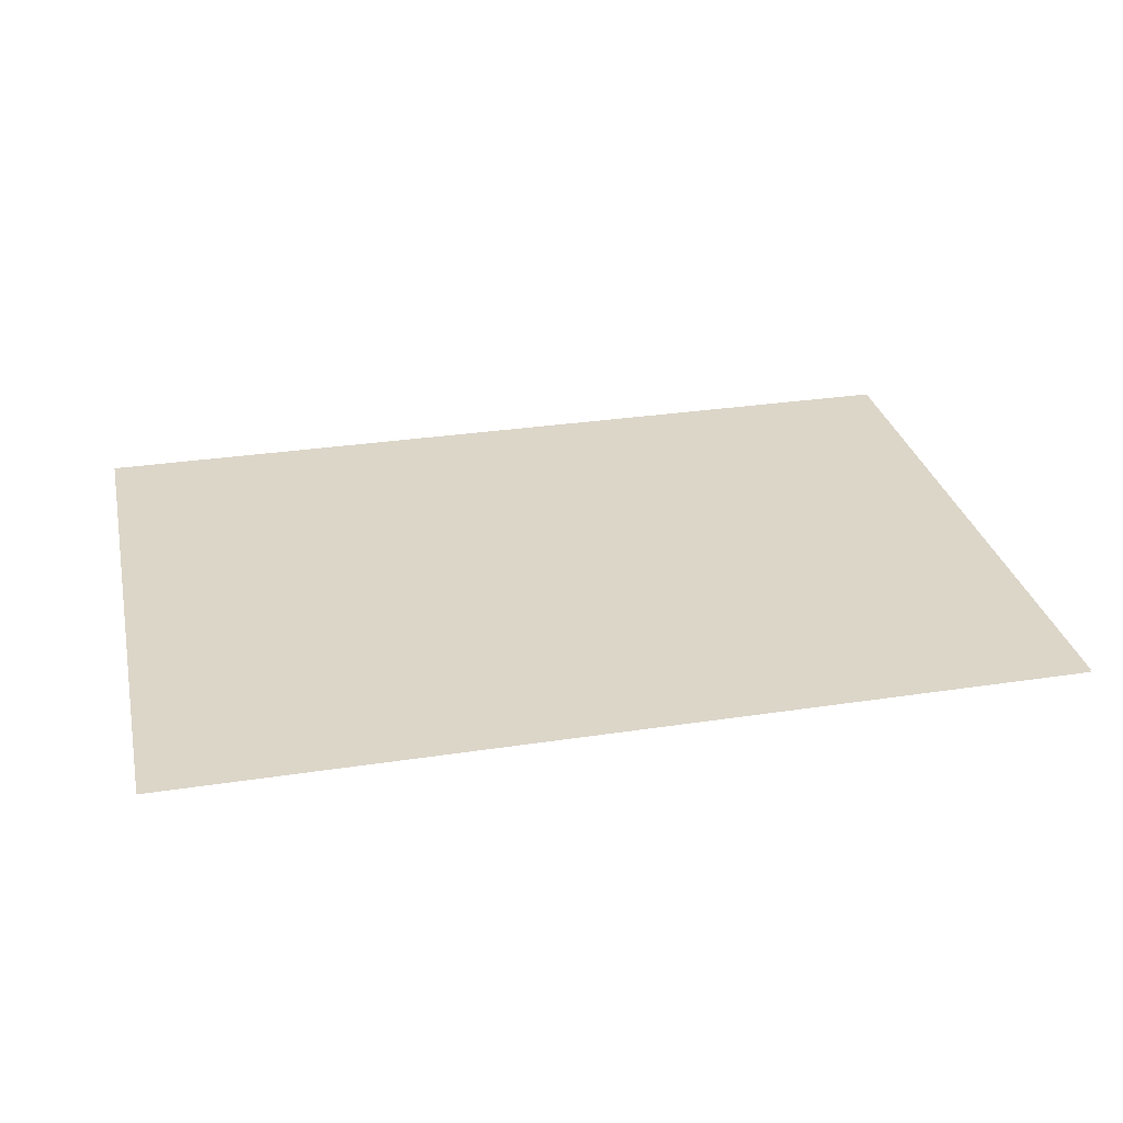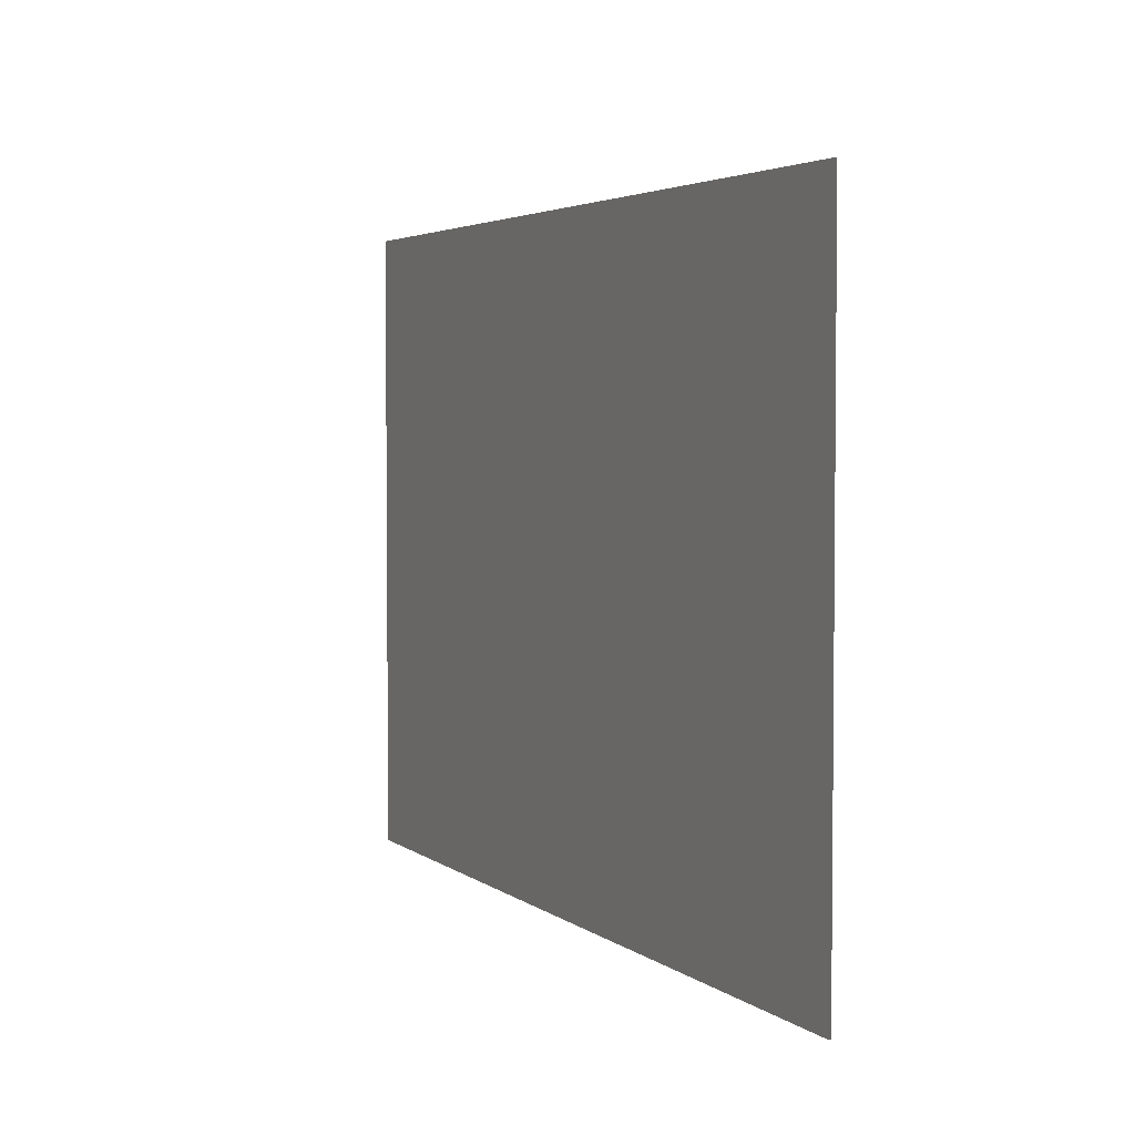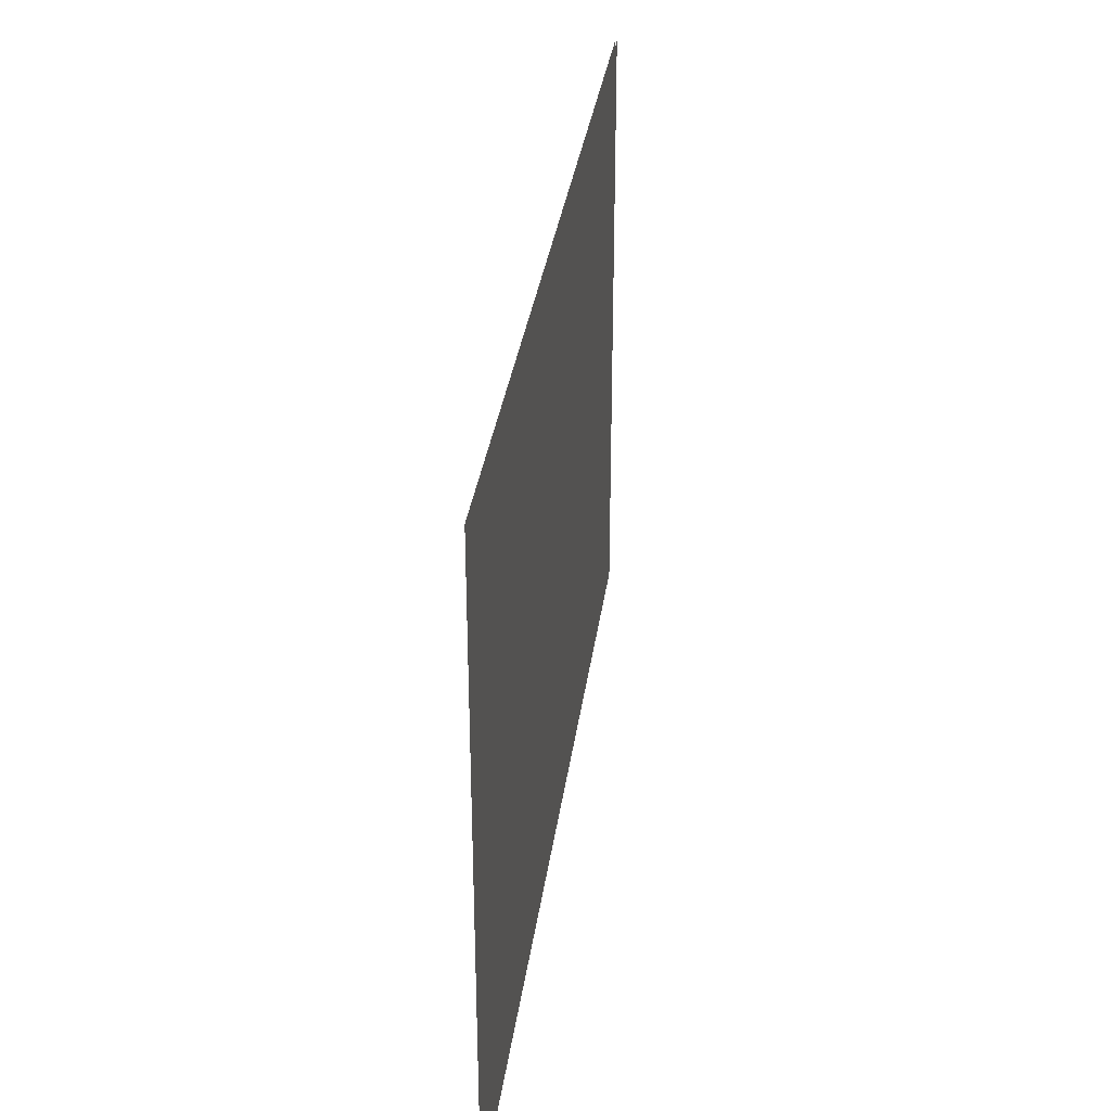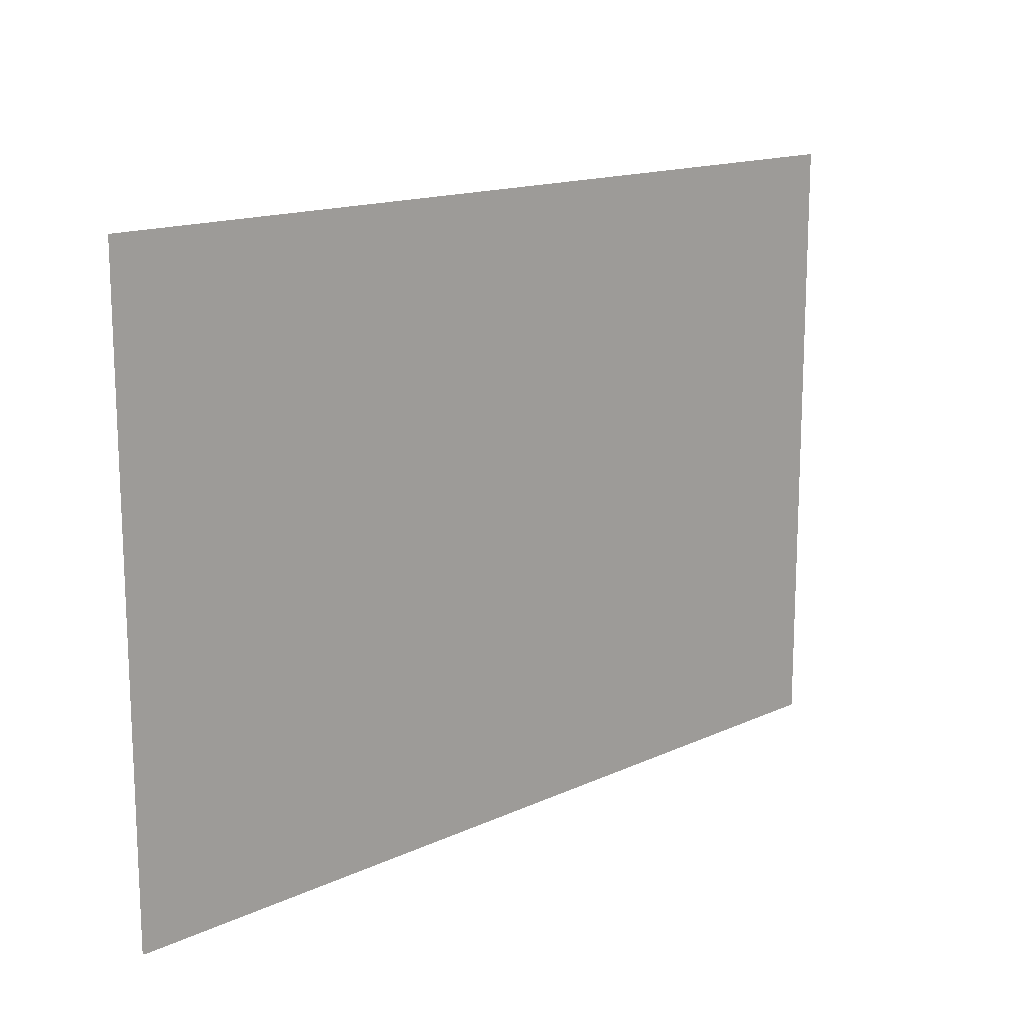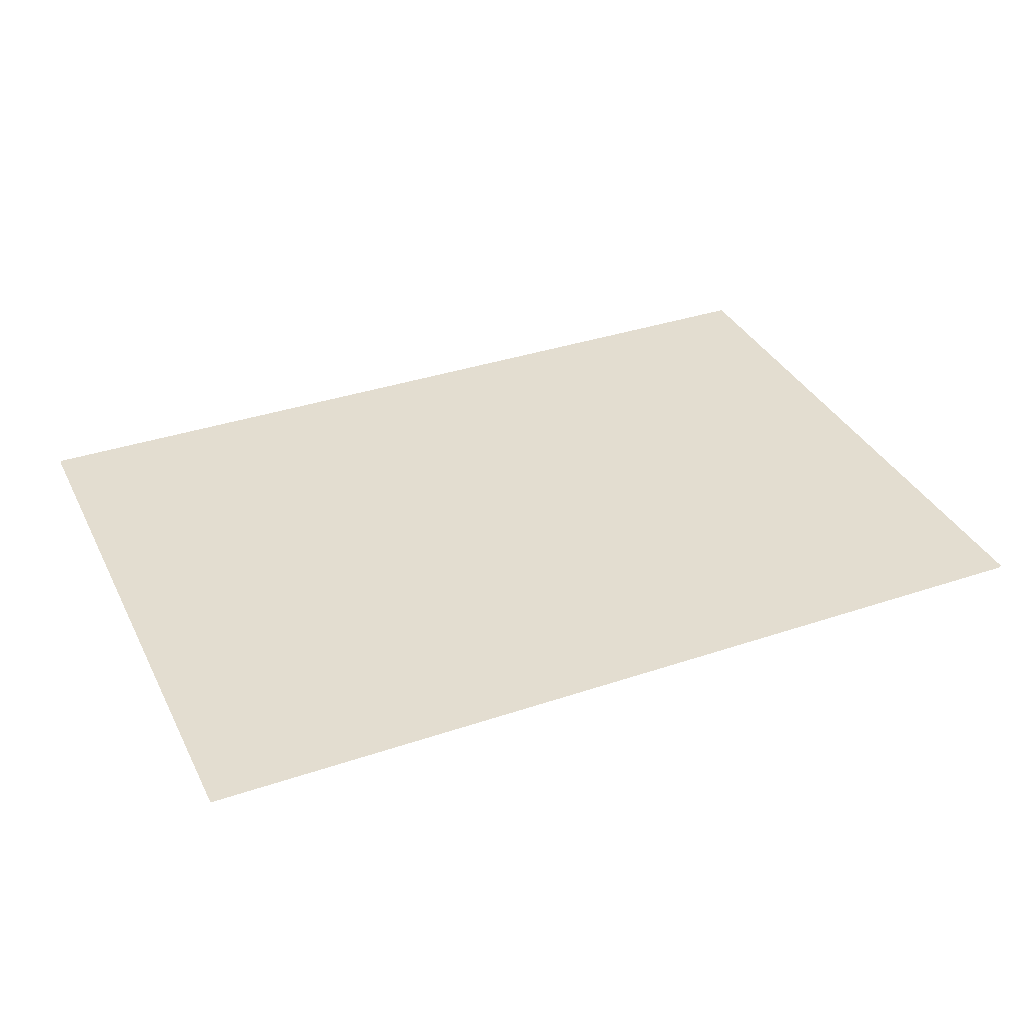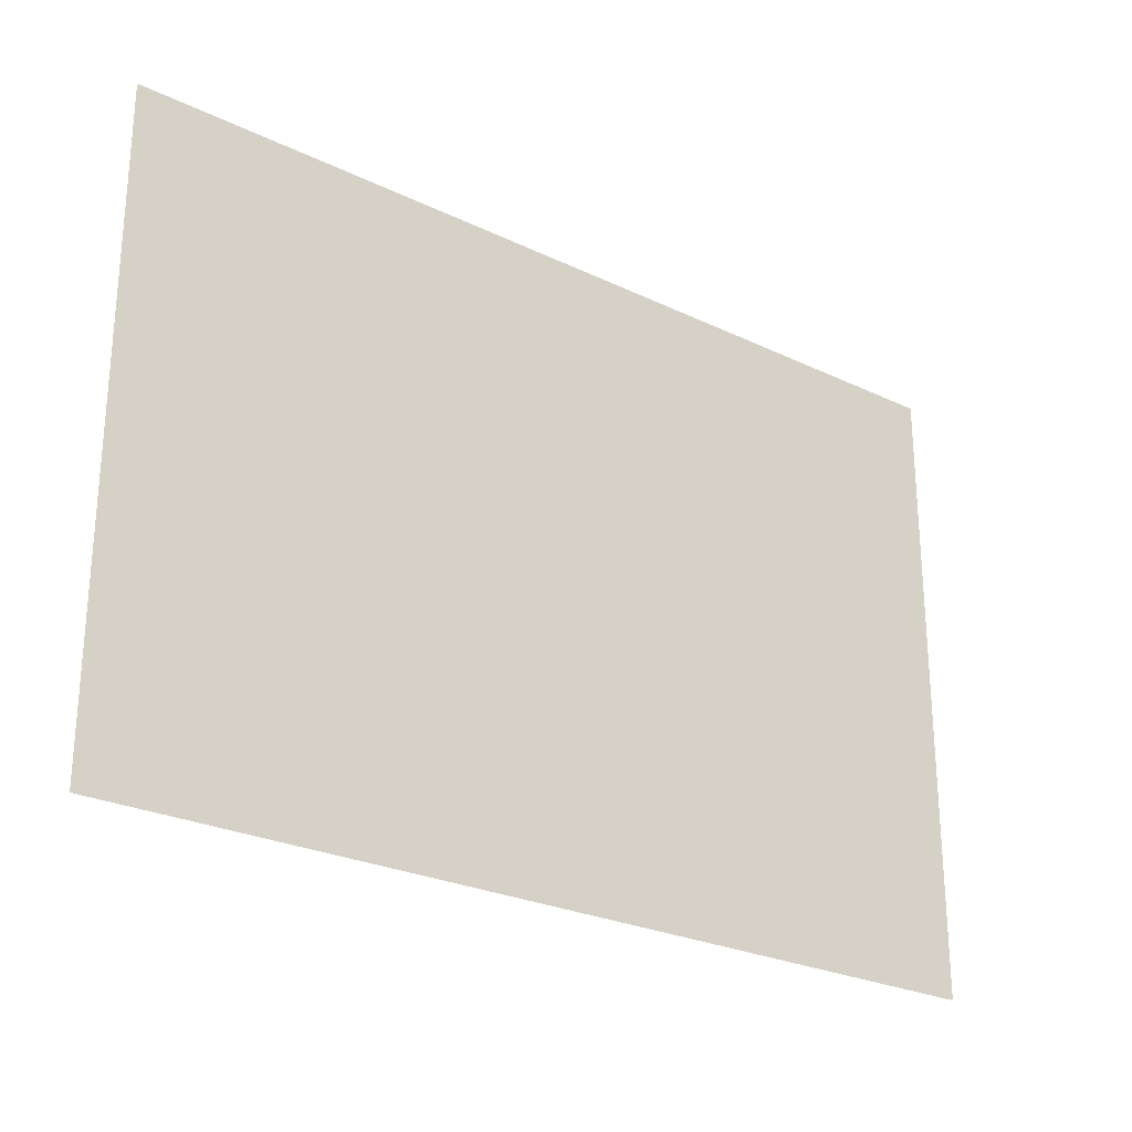
<metadata>
{"format":"obj","ext":"obj","renderer":"f3d","projection":"perspective","resolution":1024,"background":"white","views":[{"elev":30.2,"azim":167.5,"up":"+Z"},{"elev":3.6,"azim":-114.7,"up":"+Y"},{"elev":32.9,"azim":-82.4,"up":"+Y"},{"elev":15.0,"azim":-44.6,"up":"+Y"},{"elev":35.5,"azim":-24.0,"up":"+Z"},{"elev":-25.8,"azim":142.5,"up":"+Y"}]}
</metadata>
<code>
g MES_Portal-Color-Change
v -2.453 0.1561 -0.005
v 2.453 0.1561 -0.005
v 2.453 3.571 -0.005
v -2.453 3.571 -0.005
v -2.453 0.1561 0.005
v -2.453 3.571 0.005
v 2.453 3.571 0.005
v 2.453 0.1561 0.005
g MES_Portal-Color-Change_0
f 3 2 1
f 4 3 1
f 7 6 5
f 8 7 5

</code>
